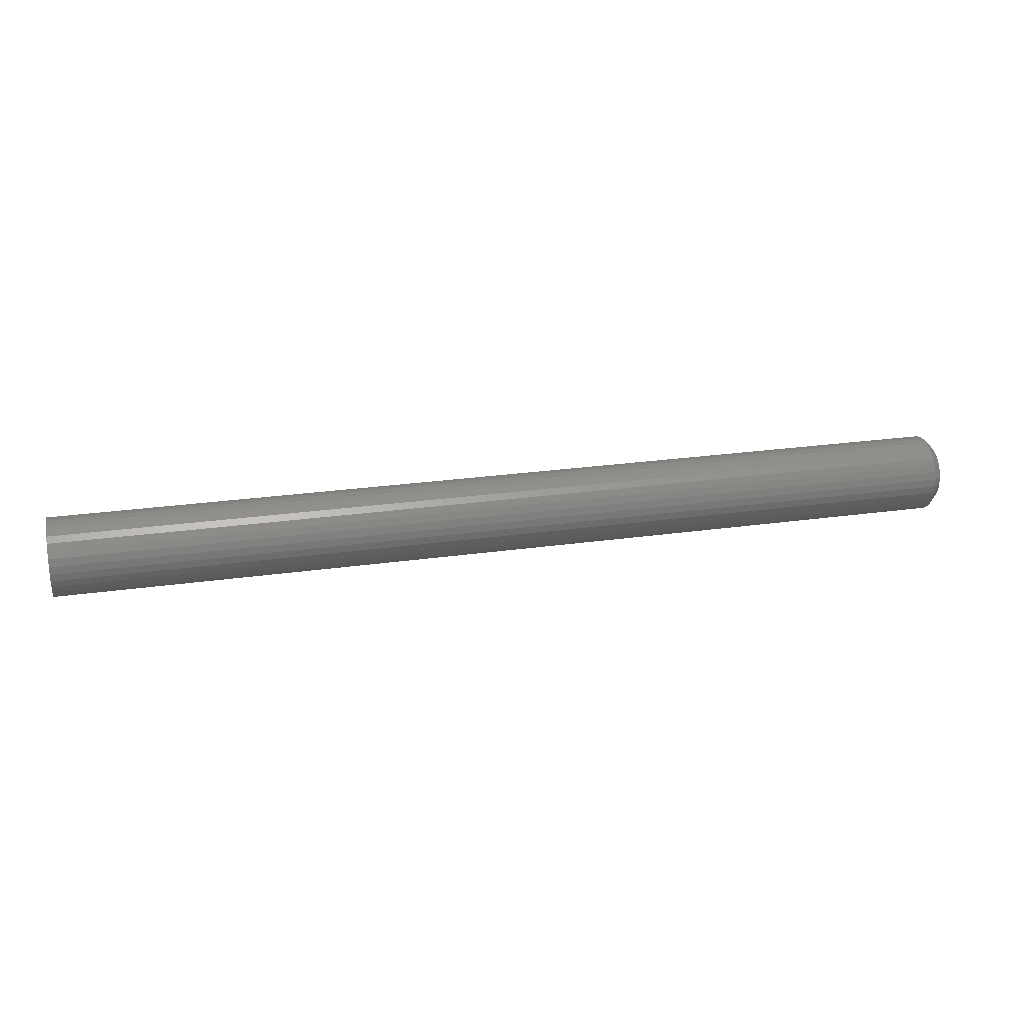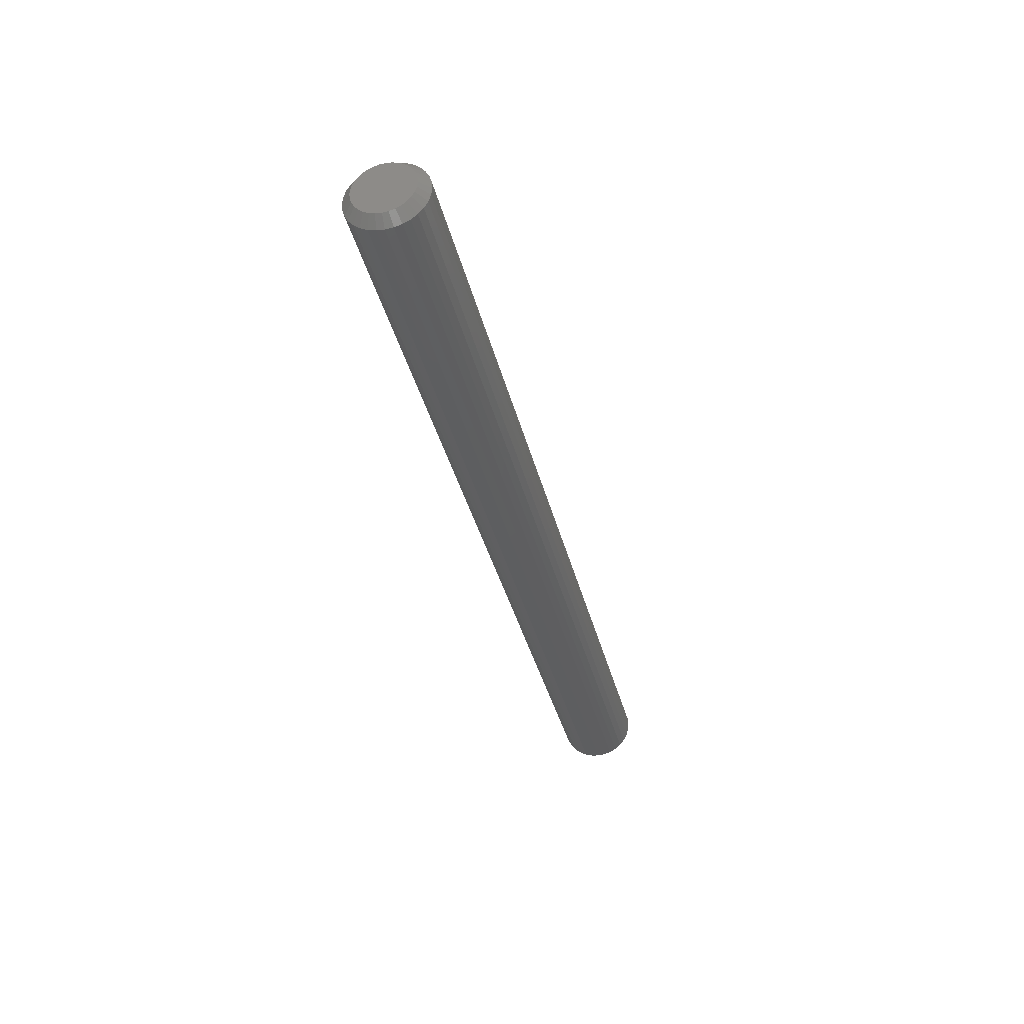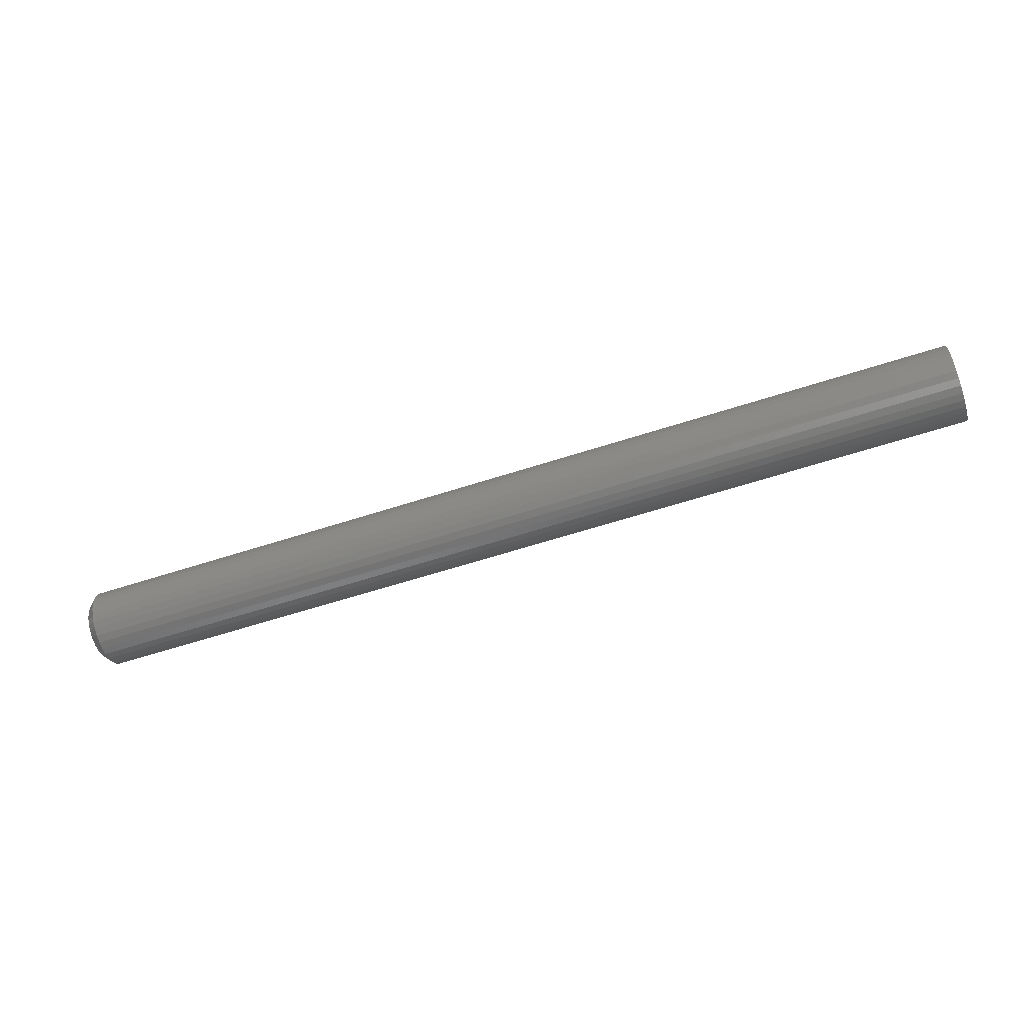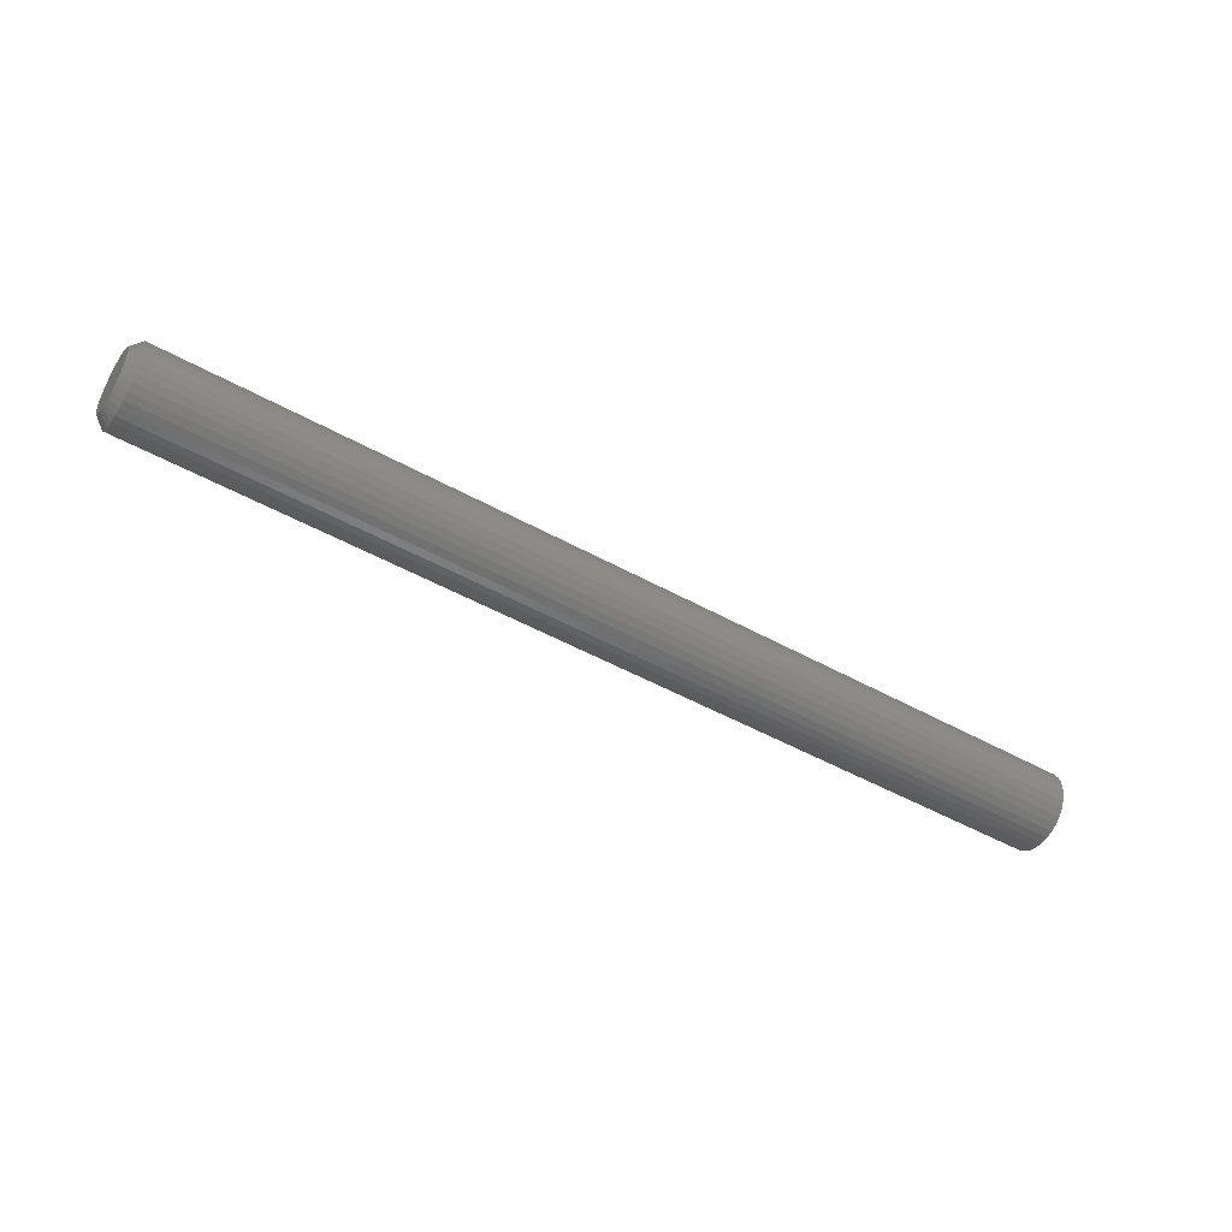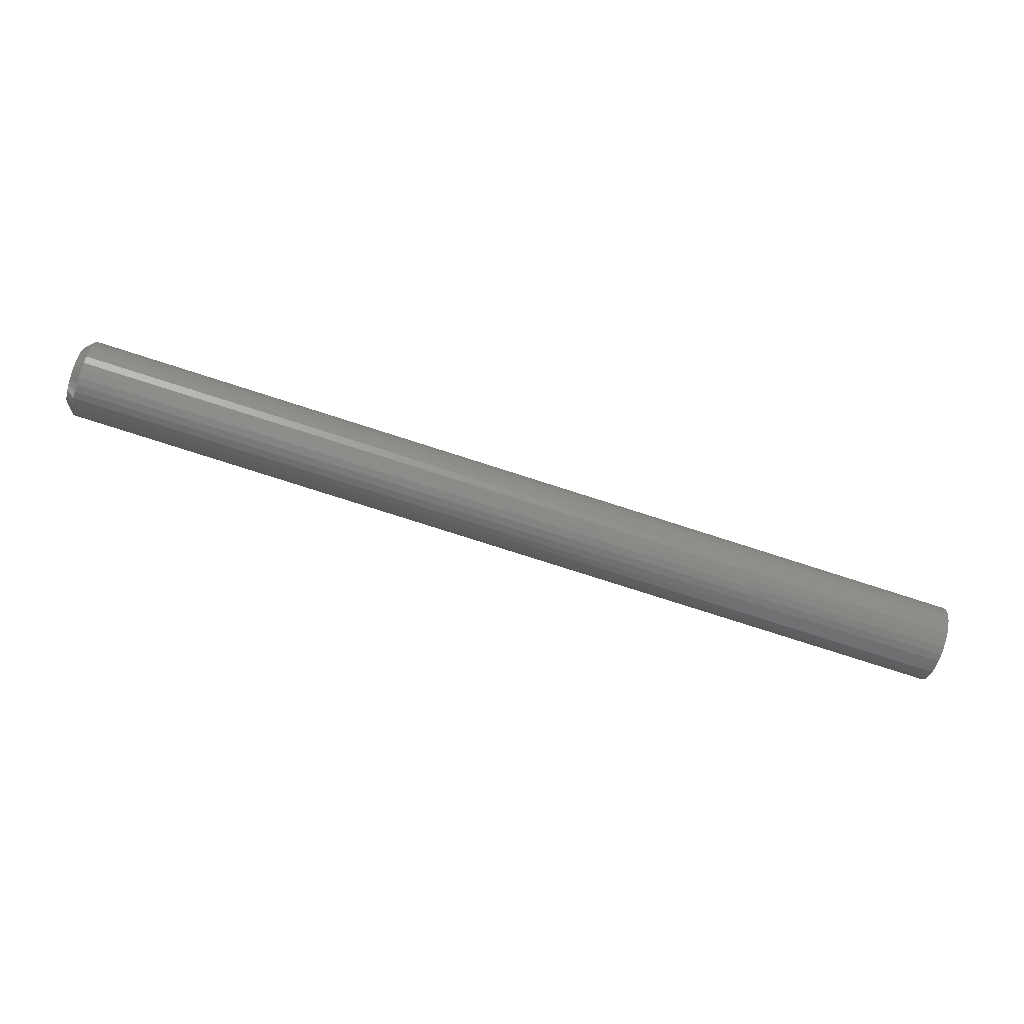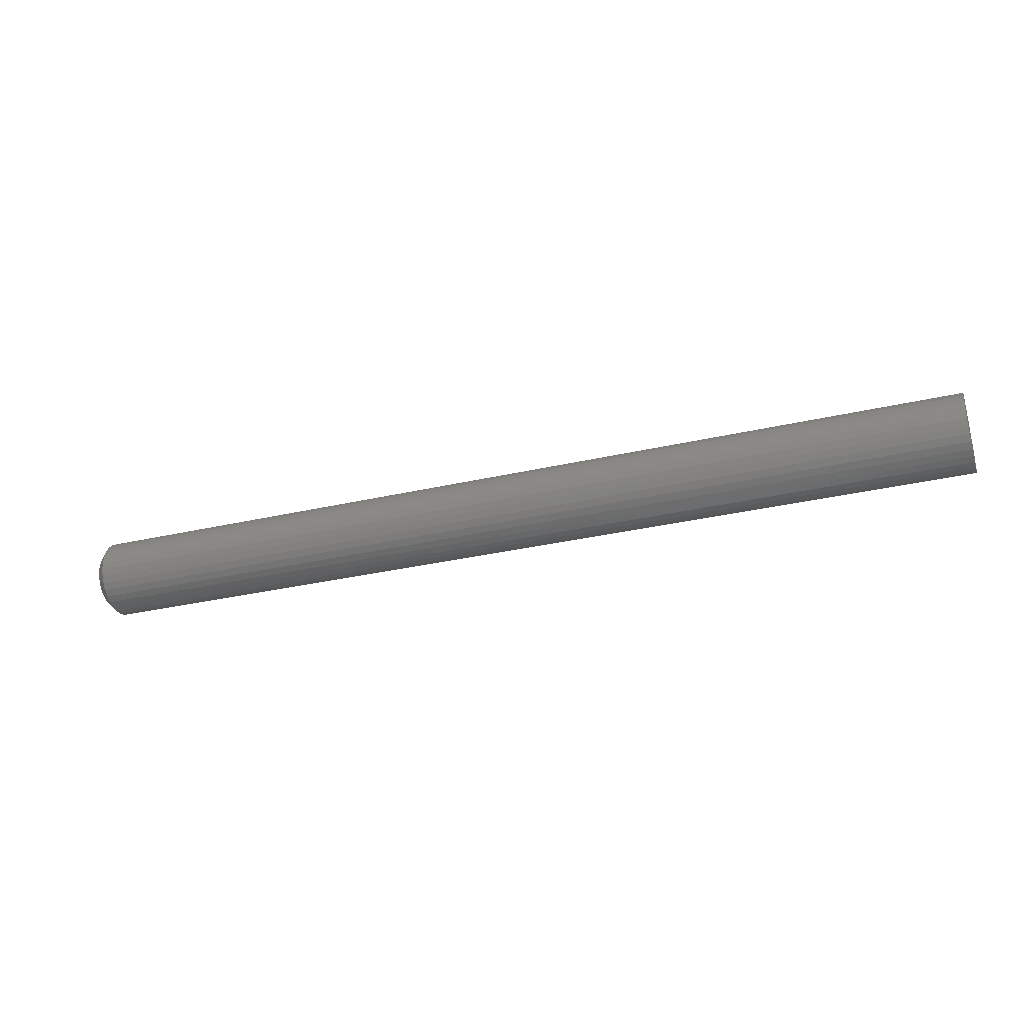
<metadata>
{"format":"stl","ext":"stl","renderer":"f3d","projection":"perspective","resolution":1024,"background":"white","views":[{"elev":24.9,"azim":166.9,"up":"+Z"},{"elev":-36.3,"azim":-76.8,"up":"+Y"},{"elev":-61.2,"azim":18.3,"up":"+Z"},{"elev":-48.1,"azim":-32.1,"up":"+Y"},{"elev":-77.2,"azim":-17.8,"up":"+Y"},{"elev":-31.5,"azim":18.3,"up":"+Z"}]}
</metadata>
<code>
# stl→obj: 96 verts, 188 faces
v -6.916e-18 0.238 0.02303
v -6.991e-18 0.2425 0.02438
v -7.016e-18 0.2471 0.02484
v -6.991e-18 0.2518 0.02438
v -6.916e-18 0.2562 0.02303
v -6.794e-18 0.2339 0.02083
v -6.794e-18 0.2603 0.02083
v -6.63e-18 0.2303 0.01787
v -6.63e-18 0.2639 0.01787
v -6.43e-18 0.2274 0.01427
v -6.43e-18 0.2669 0.01427
v -6.202e-18 0.2252 0.01016
v -6.202e-18 0.2691 0.01016
v -5.955e-18 0.2238 0.005706
v -5.955e-18 0.2704 0.005706
v -5.192e-18 0.2691 -0.008026
v -5.192e-18 0.2252 -0.008026
v -5.44e-18 0.2704 -0.003568
v -4.964e-18 0.2274 -0.01213
v -4.964e-18 0.2669 -0.01213
v -4.764e-18 0.2303 -0.01574
v -4.764e-18 0.2639 -0.01574
v -4.6e-18 0.2339 -0.01869
v -4.6e-18 0.2603 -0.01869
v -4.478e-18 0.238 -0.02089
v -4.478e-18 0.2562 -0.02089
v -4.403e-18 0.2425 -0.02224
v -4.378e-18 0.2471 -0.0227
v -4.403e-18 0.2518 -0.02224
v -5.44e-18 0.2238 -0.003568
v -5.697e-18 0.2234 0.001069
v -5.697e-18 0.2709 0.001069
v 0.007812 0.2787 0.001069
v 0.75 0.2787 0.001069
v 0.007812 0.2781 -0.005092
v 0.75 0.2781 -0.005092
v 0.007812 0.2763 -0.01102
v 0.75 0.2763 -0.01102
v 0.007812 0.2734 -0.01648
v 0.75 0.2734 -0.01648
v 0.007812 0.2695 -0.02126
v 0.75 0.2695 -0.02126
v 0.007812 0.2647 -0.02519
v 0.75 0.2647 -0.02519
v 0.007812 0.2592 -0.02811
v 0.75 0.2592 -0.02811
v 0.007812 0.2533 -0.0299
v 0.75 0.2533 -0.0299
v 0.007812 0.2471 -0.03051
v 0.75 0.2471 -0.03051
v 0.007812 0.241 -0.0299
v 0.75 0.241 -0.0299
v 0.007812 0.235 -0.02811
v 0.75 0.235 -0.02811
v 0.007812 0.2296 -0.02519
v 0.75 0.2296 -0.02519
v 0.007812 0.2248 -0.02126
v 0.75 0.2248 -0.02126
v 0.007812 0.2209 -0.01648
v 0.75 0.2209 -0.01648
v 0.007812 0.2179 -0.01102
v 0.75 0.2179 -0.01102
v 0.007812 0.2161 -0.005092
v 0.75 0.2161 -0.005092
v 0.007812 0.2155 0.001069
v 0.75 0.2155 0.001069
v 0.007812 0.2161 0.00723
v 0.75 0.2161 0.00723
v 0.007812 0.2179 0.01315
v 0.75 0.2179 0.01315
v 0.007812 0.2209 0.01861
v 0.75 0.2209 0.01861
v 0.007812 0.2248 0.0234
v 0.75 0.2248 0.0234
v 0.007812 0.2296 0.02733
v 0.75 0.2296 0.02733
v 0.007812 0.235 0.03024
v 0.75 0.235 0.03024
v 0.007812 0.241 0.03204
v 0.75 0.241 0.03204
v 0.007812 0.2471 0.03265
v 0.75 0.2471 0.03265
v 0.007812 0.2533 0.03204
v 0.75 0.2533 0.03204
v 0.007812 0.2592 0.03024
v 0.75 0.2592 0.03024
v 0.007812 0.2647 0.02733
v 0.75 0.2647 0.02733
v 0.007812 0.2695 0.0234
v 0.75 0.2695 0.0234
v 0.007812 0.2734 0.01861
v 0.75 0.2734 0.01861
v 0.007812 0.2763 0.01315
v 0.75 0.2763 0.01315
v 0.007812 0.2781 0.00723
v 0.75 0.2781 0.00723
f 1 2 3
f 1 3 4
f 5 1 4
f 6 1 5
f 7 6 5
f 8 6 7
f 9 8 7
f 10 8 9
f 11 10 9
f 12 10 11
f 13 12 11
f 14 12 13
f 15 14 13
f 16 17 18
f 19 17 16
f 20 19 16
f 21 19 20
f 22 21 20
f 23 21 22
f 24 23 22
f 25 23 24
f 26 25 24
f 27 25 26
f 28 27 26
f 29 28 26
f 17 30 18
f 18 30 31
f 18 31 32
f 32 31 14
f 32 14 15
f 33 34 35
f 35 34 36
f 35 36 37
f 37 36 38
f 37 38 39
f 39 38 40
f 39 40 41
f 41 40 42
f 41 42 43
f 43 42 44
f 43 44 45
f 45 44 46
f 45 46 47
f 47 46 48
f 47 48 49
f 49 48 50
f 49 50 51
f 51 50 52
f 51 52 53
f 53 52 54
f 53 54 55
f 55 54 56
f 55 56 57
f 57 56 58
f 57 58 59
f 59 58 60
f 59 60 61
f 61 60 62
f 61 62 63
f 63 62 64
f 63 64 65
f 65 64 66
f 65 66 67
f 67 66 68
f 67 68 69
f 69 68 70
f 69 70 71
f 71 70 72
f 71 72 73
f 73 72 74
f 73 74 75
f 75 74 76
f 75 76 77
f 77 76 78
f 77 78 79
f 79 78 80
f 79 80 81
f 81 80 82
f 81 82 83
f 83 82 84
f 83 84 85
f 85 84 86
f 85 86 87
f 87 86 88
f 87 88 89
f 89 88 90
f 89 90 91
f 91 90 92
f 91 92 93
f 93 92 94
f 93 94 95
f 95 94 96
f 95 96 33
f 33 96 34
f 32 95 33
f 32 15 95
f 65 14 31
f 65 67 14
f 13 93 95
f 13 95 15
f 11 89 91
f 91 93 11
f 11 93 13
f 5 85 87
f 5 87 7
f 87 9 7
f 4 81 83
f 83 85 4
f 4 85 5
f 1 77 79
f 1 79 2
f 79 3 2
f 6 73 75
f 75 77 6
f 6 77 1
f 12 69 71
f 12 71 10
f 71 8 10
f 67 69 14
f 14 69 12
f 89 11 9
f 9 87 89
f 81 4 3
f 3 79 81
f 73 6 8
f 8 71 73
f 31 63 65
f 31 30 63
f 33 18 32
f 33 35 18
f 17 61 63
f 17 63 30
f 19 57 59
f 59 61 19
f 19 61 17
f 25 53 55
f 25 55 23
f 55 21 23
f 27 49 51
f 51 53 27
f 27 53 25
f 26 45 47
f 26 47 29
f 47 28 29
f 24 41 43
f 43 45 24
f 24 45 26
f 16 37 39
f 16 39 20
f 39 22 20
f 35 37 18
f 18 37 16
f 57 19 21
f 21 55 57
f 49 27 28
f 28 47 49
f 41 24 22
f 22 39 41
f 82 80 78
f 84 82 78
f 84 78 86
f 86 78 76
f 86 76 88
f 88 76 74
f 88 74 90
f 90 74 72
f 90 72 92
f 92 72 70
f 92 70 94
f 94 70 68
f 94 68 96
f 36 62 38
f 38 62 60
f 38 60 40
f 40 60 58
f 40 58 42
f 42 58 56
f 42 56 44
f 44 56 54
f 44 54 46
f 46 54 52
f 46 52 50
f 46 50 48
f 96 68 34
f 34 68 66
f 34 66 36
f 36 66 64
f 36 64 62

</code>
